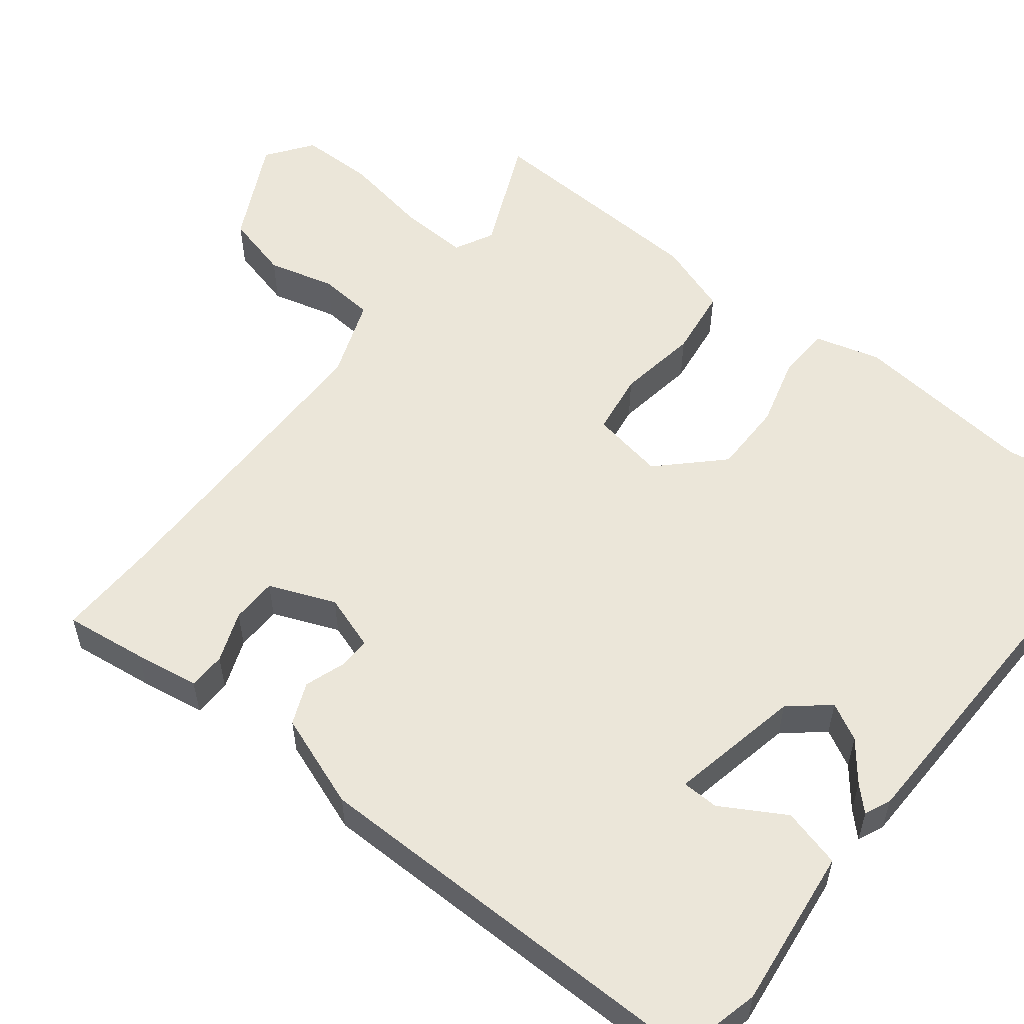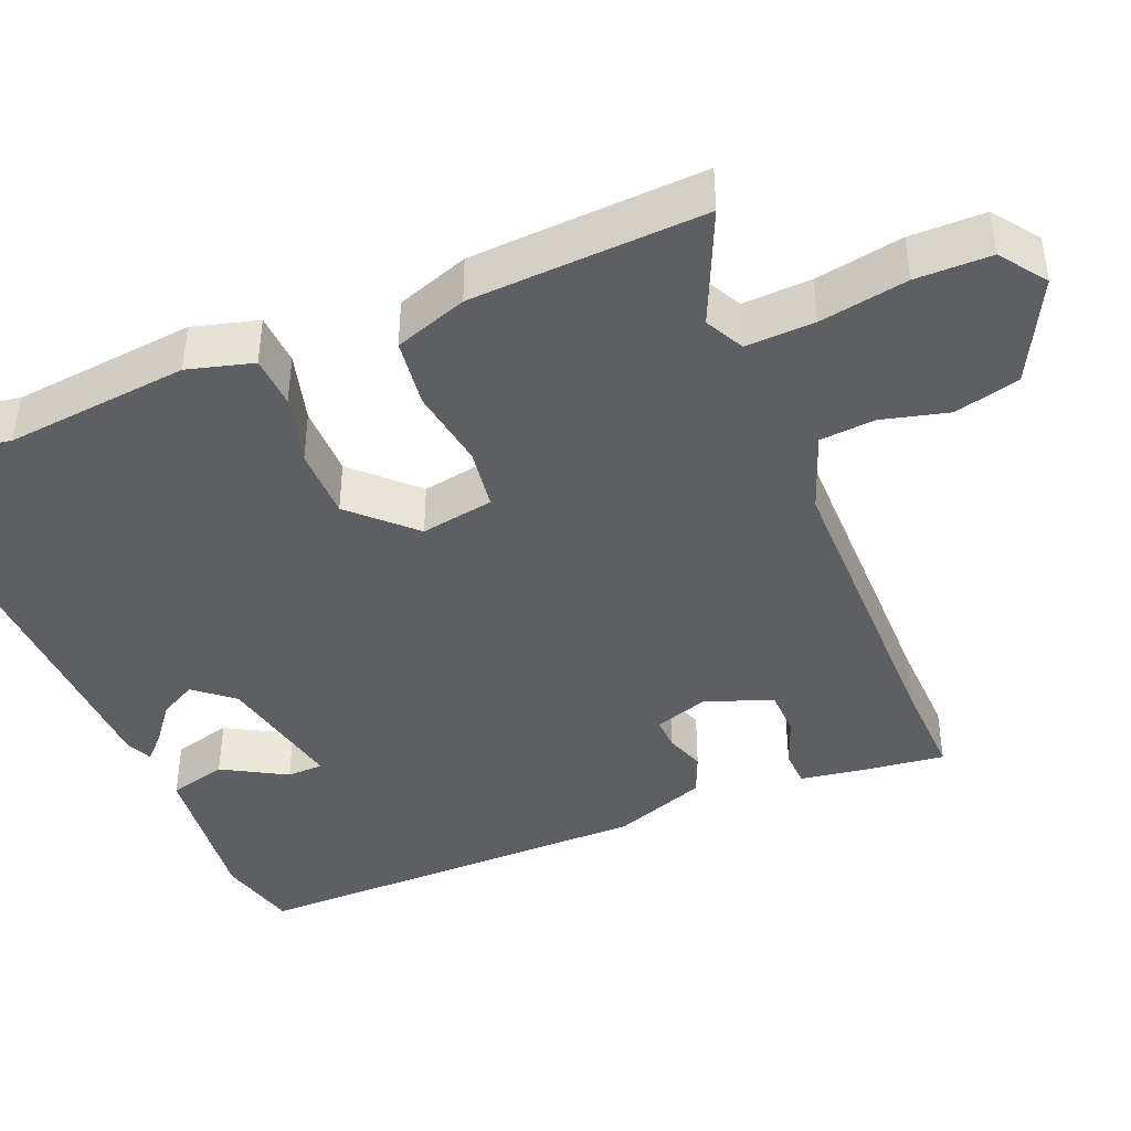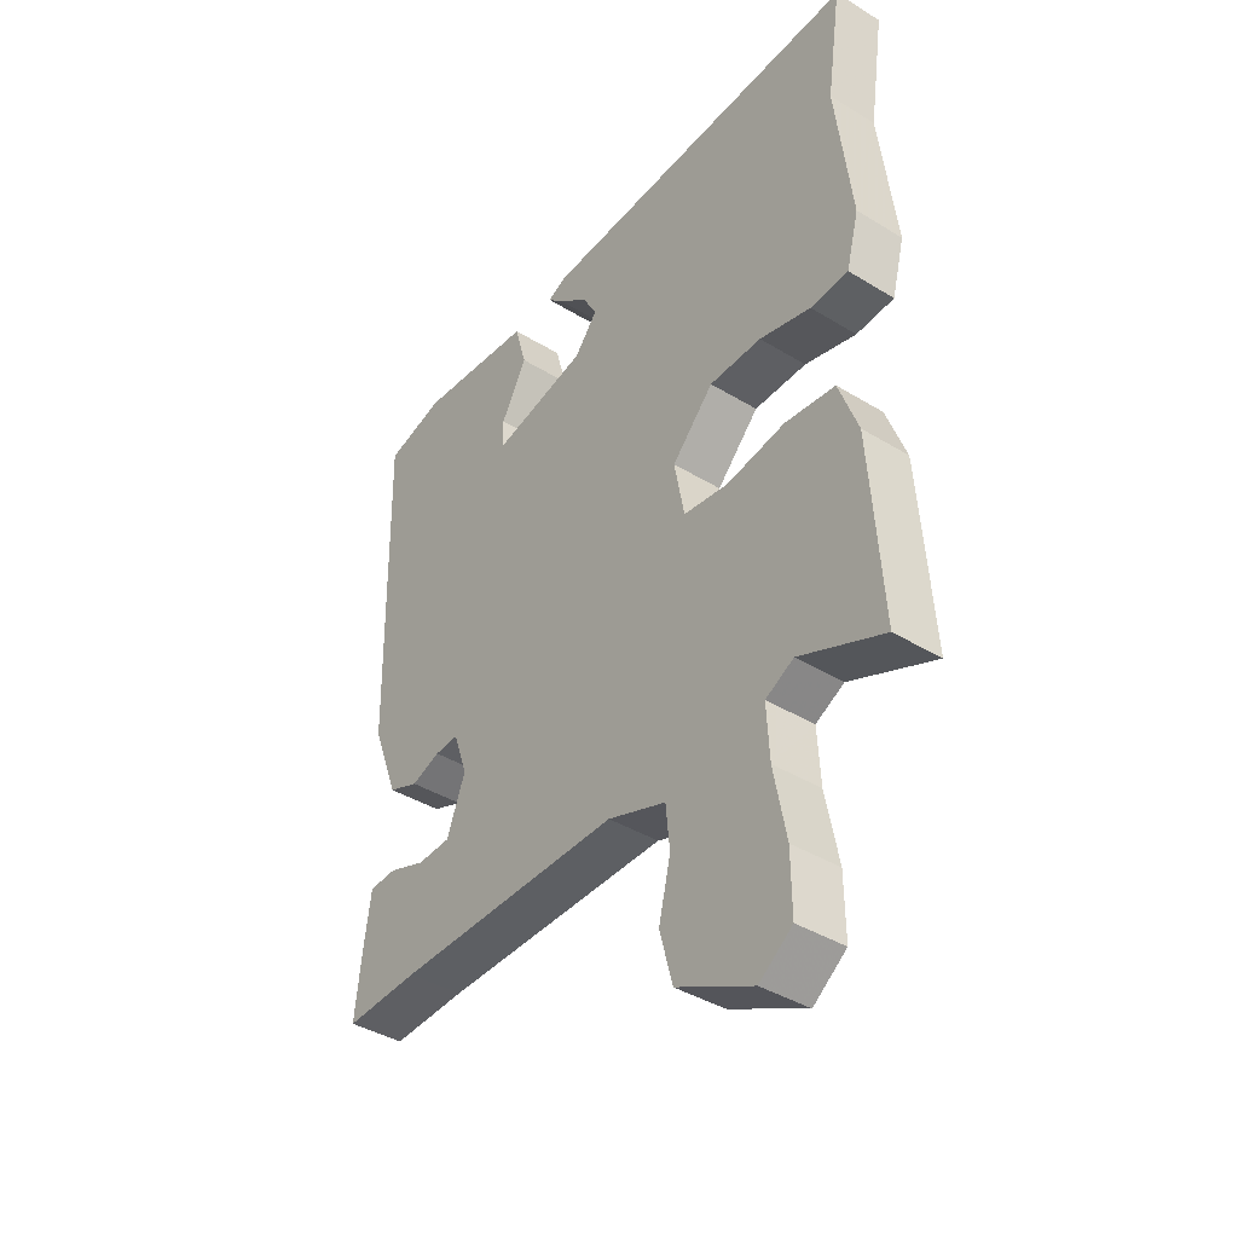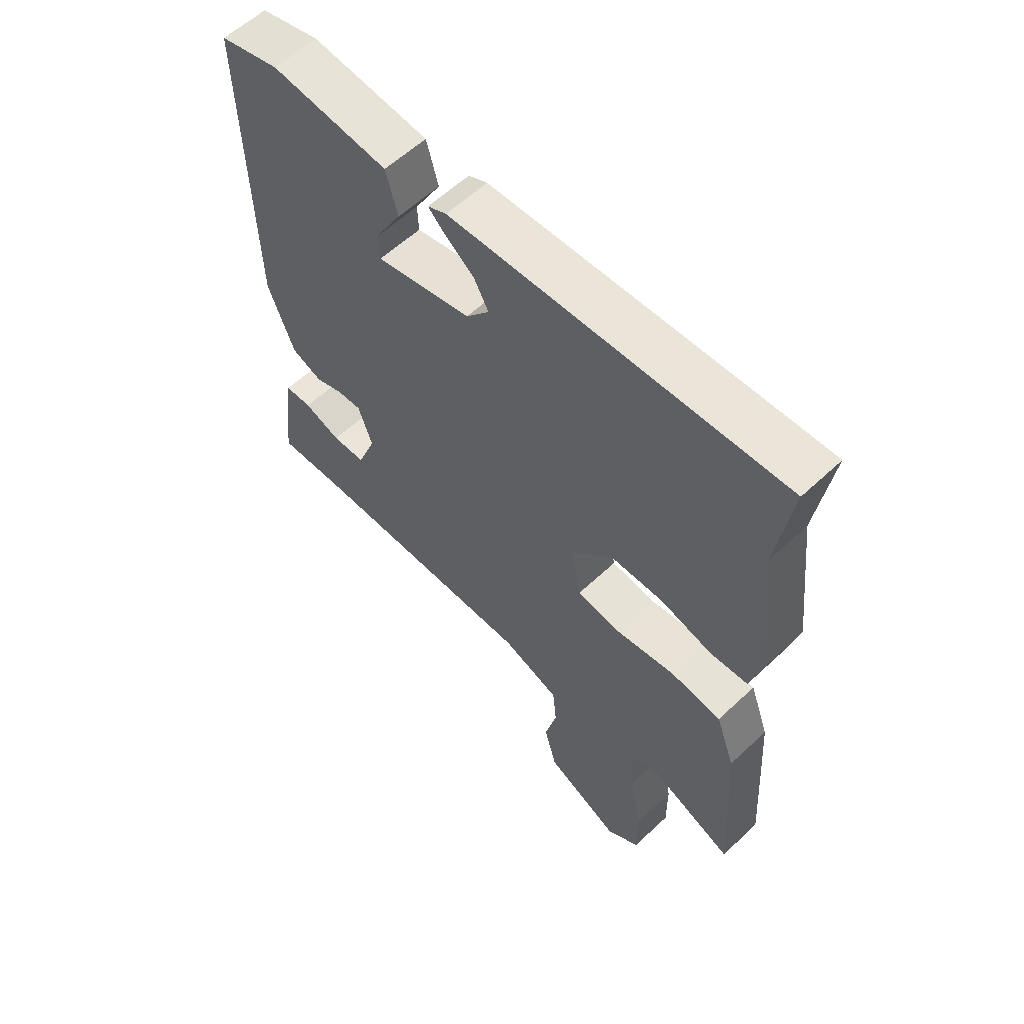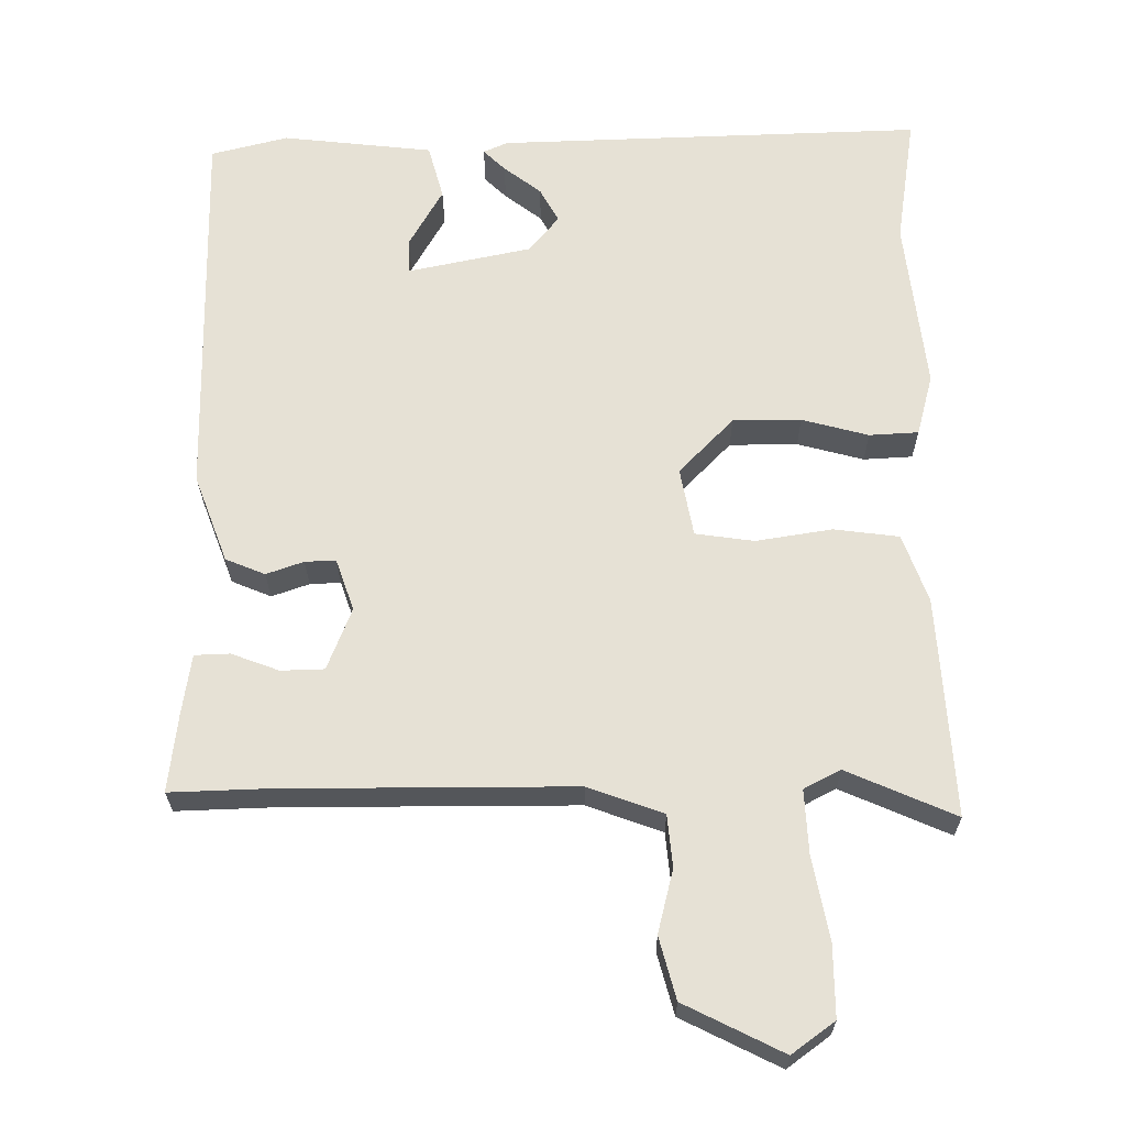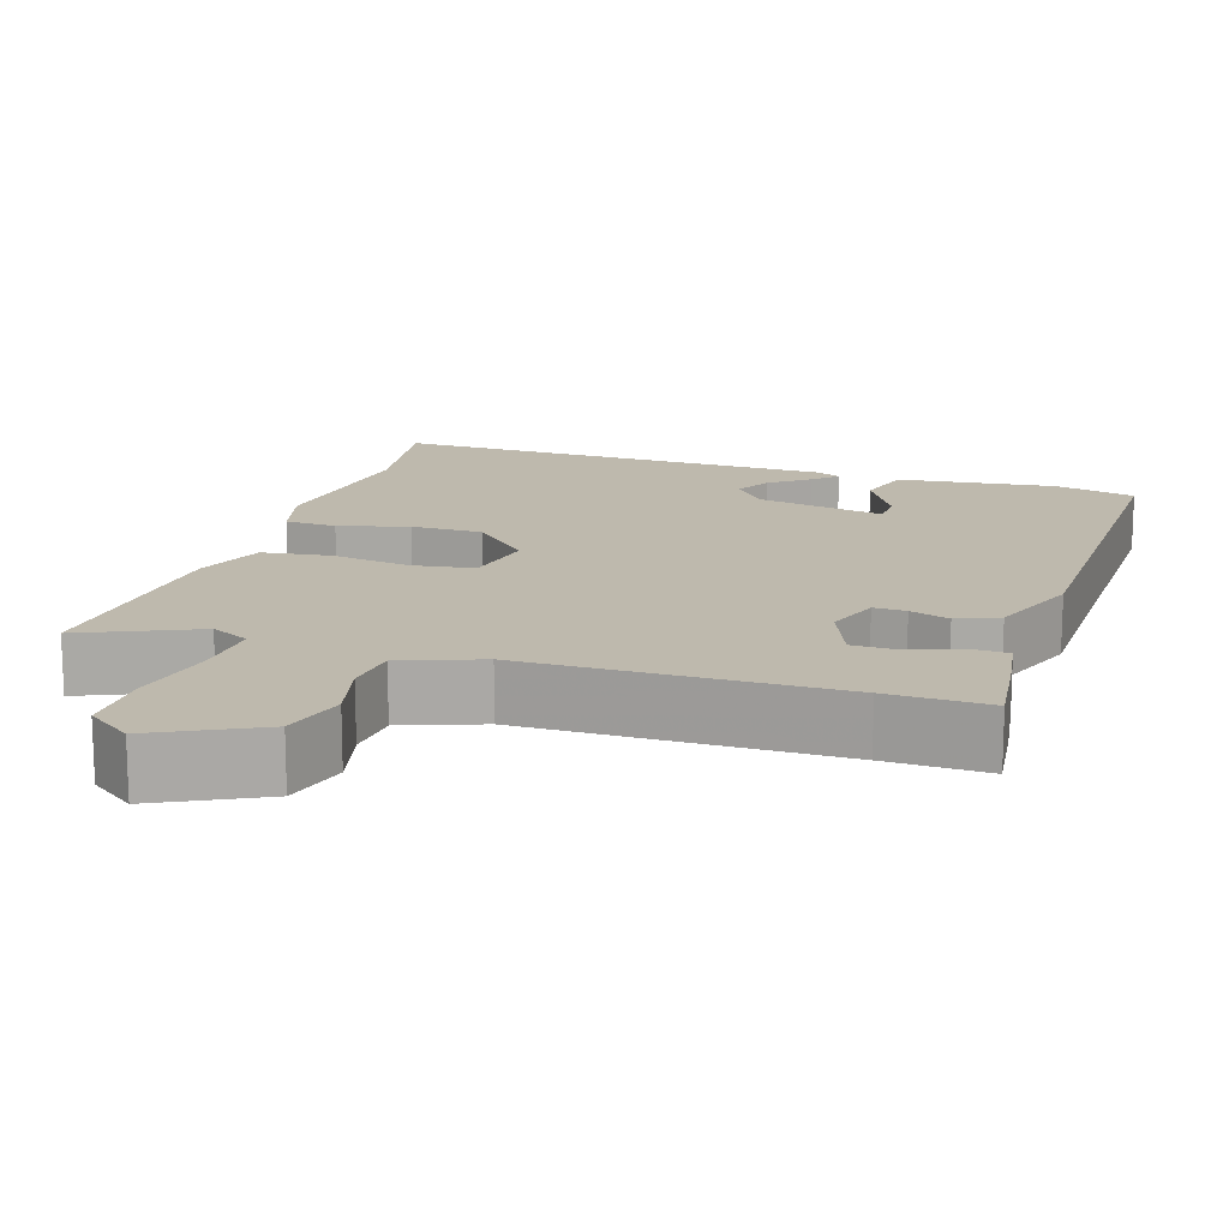
<metadata>
{"format":"obj","ext":"obj","renderer":"f3d","projection":"perspective","resolution":1024,"background":"white","views":[{"elev":55.5,"azim":-52.6,"up":"+Y"},{"elev":-41.6,"azim":111.8,"up":"+Y"},{"elev":-40.1,"azim":53.0,"up":"+Z"},{"elev":59.0,"azim":46.0,"up":"+Z"},{"elev":-25.5,"azim":0.3,"up":"+Z"},{"elev":15.1,"azim":-162.7,"up":"+Y"}]}
</metadata>
<code>
v -0.372 0.07 -0.495
v -0.503 0.07 -0.5
v -0.491 0.07 -0.394
v -0.479 0.07 -0.311
v -0.431 0.07 -0.309
v -0.366 0.07 -0.333
v -0.307 0.07 -0.331
v -0.274 0.07 -0.246
v -0.299 0.07 -0.175
v -0.341 0.07 -0.177
v -0.392 0.07 -0.195
v -0.446 0.07 -0.173
v -0.492 0.07 -0.053
v -0.503 0.07 0.473
v -0.398 0.07 0.5
v -0.192 0.07 0.478
v -0.171 0.07 0.403
v -0.217 0.07 0.321
v -0.215 0.07 0.274
v -0.047 0.07 0.31
v -0.006 0.07 0.36
v -0.032 0.07 0.407
v -0.083 0.07 0.446
v -0.113 0.07 0.475
v -0.08 0.07 0.49
v 0.502 0.07 0.511
v 0.476 0.07 0.334
v 0.504 0.07 0.099
v 0.482 0.07 0.015
v 0.415 0.07 0.011
v 0.324 0.07 0.035
v 0.231 0.07 0.034
v 0.157 0.07 -0.043
v 0.175 0.07 -0.137
v 0.255 0.07 -0.148
v 0.359 0.07 -0.131
v 0.448 0.07 -0.142
v 0.482 0.07 -0.235
v 0.488 0.07 -0.321
v 0.502 0.07 -0.535
v 0.354 0.07 -0.471
v 0.304 0.07 -0.497
v 0.309 0.07 -0.585
v 0.331 0.07 -0.698
v 0.332 0.07 -0.794
v 0.274 0.07 -0.837
v 0.14 0.07 -0.771
v 0.117 0.07 -0.687
v 0.138 0.07 -0.601
v 0.131 0.07 -0.53
v 0.028 0.07 -0.493
v -0.372 0 -0.495
v -0.503 0 -0.5
v -0.491 0 -0.394
v -0.479 0 -0.311
v -0.431 0 -0.309
v -0.366 0 -0.333
v -0.307 0 -0.331
v -0.274 0 -0.246
v -0.299 0 -0.175
v -0.341 0 -0.177
v -0.392 0 -0.195
v -0.446 0 -0.173
v -0.492 0 -0.053
v -0.503 0 0.473
v -0.398 0 0.5
v -0.192 0 0.478
v -0.171 0 0.403
v -0.217 0 0.321
v -0.215 0 0.274
v -0.047 0 0.31
v -0.006 0 0.36
v -0.032 0 0.407
v -0.083 0 0.446
v -0.113 0 0.475
v -0.08 0 0.49
v 0.502 0 0.511
v 0.476 0 0.334
v 0.504 0 0.099
v 0.482 0 0.015
v 0.415 0 0.011
v 0.324 0 0.035
v 0.231 0 0.034
v 0.157 0 -0.043
v 0.175 0 -0.137
v 0.255 0 -0.148
v 0.359 0 -0.131
v 0.448 0 -0.142
v 0.482 0 -0.235
v 0.488 0 -0.321
v 0.502 0 -0.535
v 0.354 0 -0.471
v 0.304 0 -0.497
v 0.309 0 -0.585
v 0.331 0 -0.698
v 0.332 0 -0.794
v 0.274 0 -0.837
v 0.14 0 -0.771
v 0.117 0 -0.687
v 0.138 0 -0.601
v 0.131 0 -0.53
v 0.028 0 -0.493
f 46 47 48 49
f 46 49 50
f 43 44 45 46
f 42 43 46 50
f 41 42 50 51
f 39 40 41
f 35 36 37 38
f 34 35 38 39
f 28 29 30 31
f 27 28 31 32
f 26 27 32 33
f 22 23 24 25
f 22 25 26
f 21 22 26
f 20 21 26 33
f 15 16 17 18
f 15 18 19
f 14 15 19
f 13 14 19
f 10 11 12 13
f 9 10 13 19
f 8 9 19 20
f 3 4 5 6
f 1 2 3 6
f 1 6 7
f 51 1 7
f 34 39 41 51
f 20 33 34 51
f 7 8 20 51
f 100 99 98 97
f 101 100 97
f 97 96 95 94
f 101 97 94 93
f 102 101 93 92
f 92 91 90
f 89 88 87 86
f 90 89 86 85
f 82 81 80 79
f 83 82 79 78
f 84 83 78 77
f 76 75 74 73
f 77 76 73
f 77 73 72
f 84 77 72 71
f 69 68 67 66
f 70 69 66
f 70 66 65
f 70 65 64
f 64 63 62 61
f 70 64 61 60
f 71 70 60 59
f 57 56 55 54
f 57 54 53 52
f 58 57 52
f 58 52 102
f 102 92 90 85
f 102 85 84 71
f 102 71 59 58
f 1 52 53 2
f 2 53 54 3
f 3 54 55 4
f 4 55 56 5
f 5 56 57 6
f 6 57 58 7
f 7 58 59 8
f 8 59 60 9
f 9 60 61 10
f 10 61 62 11
f 11 62 63 12
f 12 63 64 13
f 13 64 65 14
f 14 65 66 15
f 15 66 67 16
f 16 67 68 17
f 17 68 69 18
f 18 69 70 19
f 19 70 71 20
f 20 71 72 21
f 21 72 73 22
f 22 73 74 23
f 23 74 75 24
f 24 75 76 25
f 25 76 77 26
f 26 77 78 27
f 27 78 79 28
f 28 79 80 29
f 29 80 81 30
f 30 81 82 31
f 31 82 83 32
f 32 83 84 33
f 33 84 85 34
f 34 85 86 35
f 35 86 87 36
f 36 87 88 37
f 37 88 89 38
f 38 89 90 39
f 39 90 91 40
f 40 91 92 41
f 41 92 93 42
f 42 93 94 43
f 43 94 95 44
f 44 95 96 45
f 45 96 97 46
f 46 97 98 47
f 47 98 99 48
f 48 99 100 49
f 49 100 101 50
f 50 101 102 51
f 51 102 52 1

</code>
